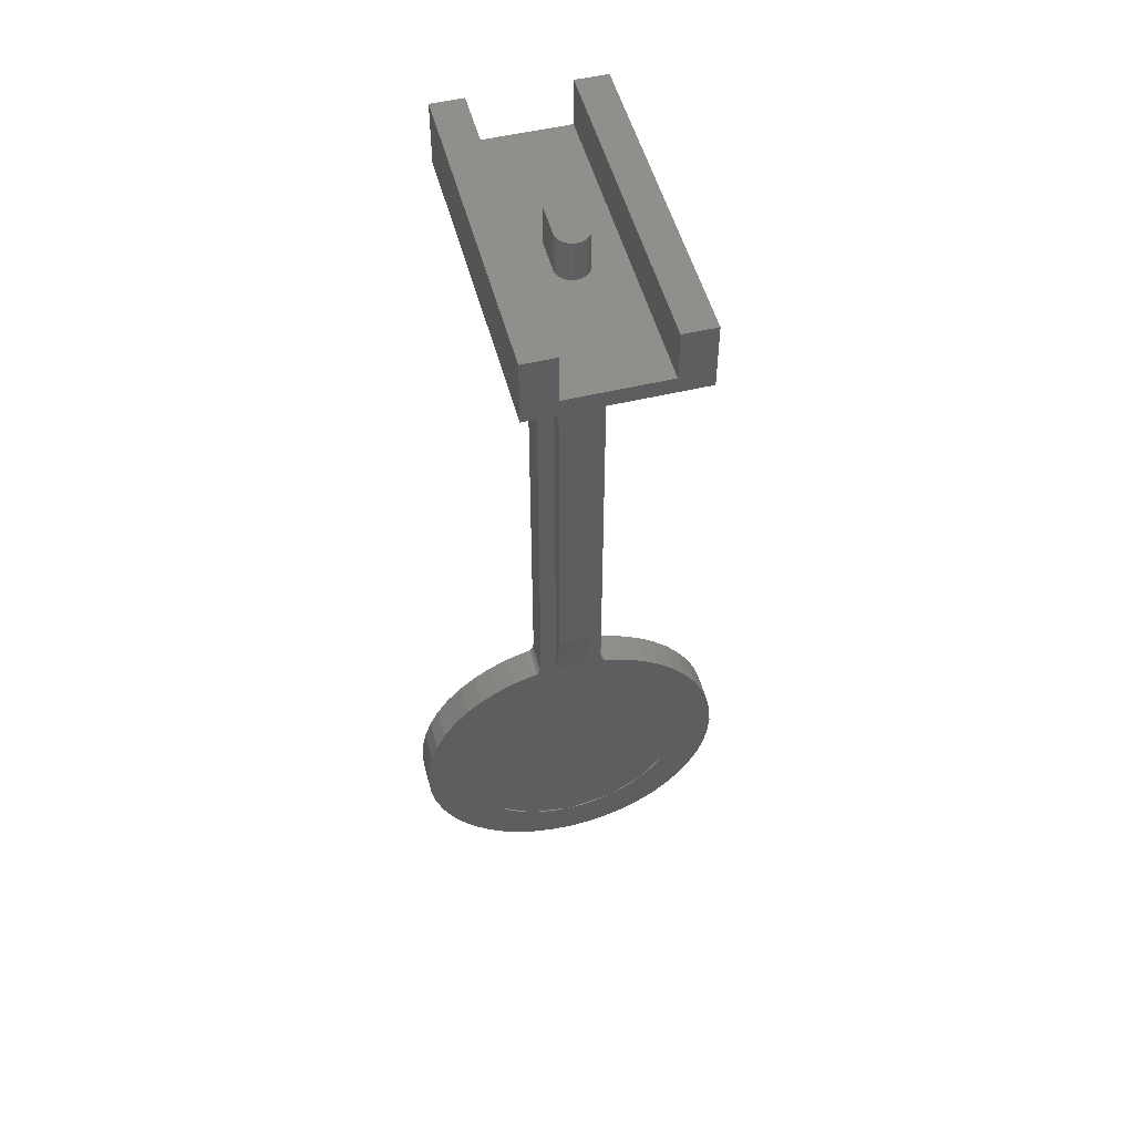
<metadata>
{"format":"stl","ext":"stl","renderer":"f3d","projection":"perspective","resolution":1024,"background":"white","views":[{"elev":51.4,"azim":165.3,"up":"+Y"}]}
</metadata>
<code>
# stl→obj: 459 verts, 710 faces
v -2.4 0.8 8
v 2.4 0.8 8
v 2.4 0.8 -8
v -2.4 0.8 -8
v 2.4 3.2 8
v 2.4 3.2 -8
v -2.4 3.2 -8
v -2.4 3.2 8
v 0 2.8 0.8
v 0.7931 2.8 0.9044
v 0.8 2.8 0.8
v 0.7727 2.8 1.007
v 0.7391 2.8 1.106
v 0.6928 2.8 1.2
v 0.6347 2.8 1.287
v 0.5657 2.8 1.366
v 0.487 2.8 1.435
v 0.4 2.8 1.493
v 0.3062 2.8 1.539
v 0.207 2.8 1.573
v 0.1044 2.8 1.593
v 0 2.8 1.6
v -0.1044 2.8 1.593
v -0.207 2.8 1.573
v -0.3062 2.8 1.539
v -0.4 2.8 1.493
v -0.487 2.8 1.435
v -0.5657 2.8 1.366
v -0.6347 2.8 1.287
v -0.6928 2.8 1.2
v -0.7391 2.8 1.106
v -0.7727 2.8 1.007
v -0.7931 2.8 0.9044
v -0.8 2.8 0.8
v 0.8 0.8 0.8
v 0.7931 0.8 0.9044
v 0.7727 0.8 1.007
v 0.7391 0.8 1.106
v 0.6928 0.8 1.2
v 0.6347 0.8 1.287
v 0.5657 0.8 1.366
v 0.487 0.8 1.435
v 0.4 0.8 1.493
v 0.3062 0.8 1.539
v 0.207 0.8 1.573
v 0.1044 0.8 1.593
v 0 0.8 1.6
v -0.1044 0.8 1.593
v -0.207 0.8 1.573
v -0.3062 0.8 1.539
v -0.4 0.8 1.493
v -0.487 0.8 1.435
v -0.5657 0.8 1.366
v -0.6347 0.8 1.287
v -0.6928 0.8 1.2
v -0.7391 0.8 1.106
v -0.7727 0.8 1.007
v -0.7931 0.8 0.9044
v -0.8 0.8 0.8
v 0 2.8 -0.8
v -0.7931 2.8 -0.9044
v -0.8 2.8 -0.8
v -0.7727 2.8 -1.007
v -0.7391 2.8 -1.106
v -0.6928 2.8 -1.2
v -0.6347 2.8 -1.287
v -0.5657 2.8 -1.366
v -0.487 2.8 -1.435
v -0.4 2.8 -1.493
v -0.3062 2.8 -1.539
v -0.207 2.8 -1.573
v -0.1044 2.8 -1.593
v 0 2.8 -1.6
v 0.1044 2.8 -1.593
v 0.207 2.8 -1.573
v 0.3062 2.8 -1.539
v 0.4 2.8 -1.493
v 0.487 2.8 -1.435
v 0.5657 2.8 -1.366
v 0.6347 2.8 -1.287
v 0.6928 2.8 -1.2
v 0.7391 2.8 -1.106
v 0.7727 2.8 -1.007
v 0.7931 2.8 -0.9044
v 0.8 2.8 -0.8
v -0.8 0.8 -0.8
v -0.7931 0.8 -0.9044
v -0.7727 0.8 -1.007
v -0.7391 0.8 -1.106
v -0.6928 0.8 -1.2
v -0.6347 0.8 -1.287
v -0.5657 0.8 -1.366
v -0.487 0.8 -1.435
v -0.4 0.8 -1.493
v -0.3062 0.8 -1.539
v -0.207 0.8 -1.573
v -0.1044 0.8 -1.593
v 0 0.8 -1.6
v 0.1044 0.8 -1.593
v 0.207 0.8 -1.573
v 0.3062 0.8 -1.539
v 0.4 0.8 -1.493
v 0.487 0.8 -1.435
v 0.5657 0.8 -1.366
v 0.6347 0.8 -1.287
v 0.6928 0.8 -1.2
v 0.7391 0.8 -1.106
v 0.7727 0.8 -1.007
v 0.7931 0.8 -0.9044
v 0.8 0.8 -0.8
v 4 3.2 -8
v 4 3.2 8
v 4 0 8
v 4 0 -8
v -4 3.2 8
v -4 3.2 -8
v -4 0 -8
v -4 0 8
v 0 -0.8 -4
v 0 -0.8 4
v 2.379 -4 0.3132
v 2.4 -4 0
v 2.4 0 0
v 2.379 0 0.3132
v 2.318 -4 0.6211
v 2.318 0 0.6211
v 2.217 -4 0.9185
v 2.217 0 0.9185
v 2.078 -4 1.2
v 2.078 0 1.2
v 1.904 -4 1.461
v 1.904 0 1.461
v 1.697 -4 1.697
v 1.697 0 1.697
v 1.461 -4 1.904
v 1.461 0 1.904
v 1.2 -4 2.078
v 1.2 0 2.078
v 0.9185 -4 2.217
v 0.9185 0 2.217
v 0.6211 -4 2.318
v 0.6211 0 2.318
v 0.3132 -4 2.379
v 0.3132 0 2.379
v 0 -4 2.4
v 0 0 2.4
v -0.3132 -4 2.379
v -0.3132 0 2.379
v -0.6211 -4 2.318
v -0.6211 0 2.318
v -0.9185 -4 2.217
v -0.9185 0 2.217
v -1.2 -4 2.078
v -1.2 0 2.078
v -1.461 -4 1.904
v -1.461 0 1.904
v -1.697 -4 1.697
v -1.697 0 1.697
v -1.904 -4 1.461
v -1.904 0 1.461
v -2.078 -4 1.2
v -2.078 0 1.2
v -2.217 -4 0.9185
v -2.217 0 0.9185
v -2.318 -4 0.6211
v -2.318 0 0.6211
v -2.379 -4 0.3132
v -2.379 0 0.3132
v -2.4 -4 0
v -2.4 0 0
v -2.379 -4 -0.3132
v -2.379 0 -0.3132
v -2.318 -4 -0.6211
v -2.318 0 -0.6211
v -2.217 -4 -0.9185
v -2.217 0 -0.9185
v -2.078 -4 -1.2
v -2.078 0 -1.2
v -1.904 -4 -1.461
v -1.904 0 -1.461
v -1.697 -4 -1.697
v -1.697 0 -1.697
v -1.461 -4 -1.904
v -1.461 0 -1.904
v -1.2 -4 -2.078
v -1.2 0 -2.078
v -0.9185 -4 -2.217
v -0.9185 0 -2.217
v -0.6211 -4 -2.318
v -0.6211 0 -2.318
v -0.3132 -4 -2.379
v -0.3132 0 -2.379
v 0 -4 -2.4
v 0 0 -2.4
v 0.3132 -4 -2.379
v 0.3132 0 -2.379
v 0.6211 -4 -2.318
v 0.6211 0 -2.318
v 0.9185 -4 -2.217
v 0.9185 0 -2.217
v 1.2 -4 -2.078
v 1.2 0 -2.078
v 1.461 -4 -1.904
v 1.461 0 -1.904
v 1.697 -4 -1.697
v 1.697 0 -1.697
v 1.904 -4 -1.461
v 1.904 0 -1.461
v 2.078 -4 -1.2
v 2.078 0 -1.2
v 2.217 -4 -0.9185
v 2.217 0 -0.9185
v 2.318 -4 -0.6211
v 2.318 0 -0.6211
v 2.379 -4 -0.3132
v 2.379 0 -0.3132
v 0 -4 0
v 1.6 -26.88 -0.8
v 1.607 -26.98 0.8
v 1.607 -26.98 -0.8
v 1.6 -26.88 0.8
v 1.627 -27.09 0.8
v 1.627 -27.09 -0.8
v 1.661 -27.19 0.8
v 1.661 -27.19 -0.8
v 1.707 -27.28 0.8
v 1.707 -27.28 -0.8
v 1.765 -27.37 0.8
v 1.765 -27.37 -0.8
v 1.834 -27.45 0.8
v 1.834 -27.45 -0.8
v 1.913 -27.51 0.8
v 1.913 -27.51 -0.8
v 2 -27.57 0.8
v 2 -27.57 -0.8
v 2.094 -27.62 0.8
v 2.094 -27.62 -0.8
v 0 -27.2 0.8
v 1.6 -27.2 0.8
v 0 -27.2 -0.8
v 1.6 -27.2 -0.8
v -1.6 -26.88 -0.8
v -1.607 -26.98 -0.8
v -1.607 -26.98 0.8
v -1.6 -26.88 0.8
v -1.627 -27.09 -0.8
v -1.627 -27.09 0.8
v -1.661 -27.19 -0.8
v -1.661 -27.19 0.8
v -1.707 -27.28 -0.8
v -1.707 -27.28 0.8
v -1.765 -27.37 -0.8
v -1.765 -27.37 0.8
v -1.834 -27.45 -0.8
v -1.834 -27.45 0.8
v -1.913 -27.51 -0.8
v -1.913 -27.51 0.8
v -2 -27.57 -0.8
v -2 -27.57 0.8
v -2.094 -27.62 -0.8
v -2.094 -27.62 0.8
v -1.6 -27.2 0.8
v -1.6 -27.2 -0.8
v 0.8 -4 0.8
v 1.6 -4 0.8
v 0.8 -26.88 0.8
v 0.8 -26.88 -0.8
v 1.6 -4 -0.8
v 0.8 -4 -0.8
v -0.8 -4 0.8
v -1.6 -4 0.8
v -0.8 -26.88 0.8
v -0.8 -26.88 -0.8
v -1.6 -4 -0.8
v -0.8 -4 -0.8
v 0.8 -24 -1.6
v -0.8 -4 -1.6
v 0.8 -4 -1.6
v -0.8 -24 -1.6
v -0.8 -24 -0.8
v 0.8 -24 -0.8
v -0.8 -24 1.6
v 0.8 -4 1.6
v -0.8 -4 1.6
v 0.8 -24 1.6
v 0.8 -24 0.8
v -0.8 -24 0.8
v -0.8 -27.2 0.8
v 0.8 -27.2 0.8
v -0.8 -27.2 -0.8
v 0.8 -27.2 -0.8
v 0 -35.2 0.8
v -7.931 -34.16 0.8
v -8 -35.2 0.8
v -7.727 -33.13 0.8
v -7.391 -32.14 0.8
v -6.928 -31.2 0.8
v -6.347 -30.33 0.8
v -5.657 -29.54 0.8
v -4.87 -28.85 0.8
v -4 -28.27 0.8
v -3.062 -27.81 0.8
v -2.07 -27.47 0.8
v -1.044 -27.27 0.8
v 1.044 -27.27 0.8
v 2.07 -27.47 0.8
v 3.062 -27.81 0.8
v 4 -28.27 0.8
v 4.87 -28.85 0.8
v 5.657 -29.54 0.8
v 6.347 -30.33 0.8
v 6.928 -31.2 0.8
v 7.391 -32.14 0.8
v 7.727 -33.13 0.8
v 7.931 -34.16 0.8
v 8 -35.2 0.8
v 7.931 -36.24 0.8
v 7.727 -37.27 0.8
v 7.391 -38.26 0.8
v 6.928 -39.2 0.8
v 6.347 -40.07 0.8
v 5.657 -40.86 0.8
v 4.87 -41.55 0.8
v 4 -42.13 0.8
v 3.062 -42.59 0.8
v 2.07 -42.93 0.8
v 1.044 -43.13 0.8
v 0 -43.2 0.8
v -1.044 -43.13 0.8
v -2.07 -42.93 0.8
v -3.062 -42.59 0.8
v -4 -42.13 0.8
v -4.87 -41.55 0.8
v -5.657 -40.86 0.8
v -6.347 -40.07 0.8
v -6.928 -39.2 0.8
v -7.391 -38.26 0.8
v -7.727 -37.27 0.8
v -7.931 -36.24 0.8
v 7.931 -34.16 -0.8
v 8 -35.2 -0.8
v 7.727 -33.13 -0.8
v 7.391 -32.14 -0.8
v 6.928 -31.2 -0.8
v 6.347 -30.33 -0.8
v 5.657 -29.54 -0.8
v 4.87 -28.85 -0.8
v 4 -28.27 -0.8
v 3.062 -27.81 -0.8
v 2.07 -27.47 -0.8
v 1.044 -27.27 -0.8
v -1.044 -27.27 -0.8
v -2.07 -27.47 -0.8
v -3.062 -27.81 -0.8
v -4 -28.27 -0.8
v -4.87 -28.85 -0.8
v -5.657 -29.54 -0.8
v -6.347 -30.33 -0.8
v -6.928 -31.2 -0.8
v -7.391 -32.14 -0.8
v -7.727 -33.13 -0.8
v -7.931 -34.16 -0.8
v -8 -35.2 -0.8
v -7.931 -36.24 -0.8
v -7.727 -37.27 -0.8
v -7.391 -38.26 -0.8
v -6.928 -39.2 -0.8
v -6.347 -40.07 -0.8
v -5.657 -40.86 -0.8
v -4.87 -41.55 -0.8
v -4 -42.13 -0.8
v -3.062 -42.59 -0.8
v -2.07 -42.93 -0.8
v -1.044 -43.13 -0.8
v 0 -43.2 -0.8
v 1.044 -43.13 -0.8
v 2.07 -42.93 -0.8
v 3.062 -42.59 -0.8
v 4 -42.13 -0.8
v 4.87 -41.55 -0.8
v 5.657 -40.86 -0.8
v 6.347 -40.07 -0.8
v 6.928 -39.2 -0.8
v 7.391 -38.26 -0.8
v 7.727 -37.27 -0.8
v 7.931 -36.24 -0.8
v 5.948 -35.98 -0.8
v 6 -35.2 -0.8
v 5.795 -36.75 -0.8
v 5.543 -37.5 -0.8
v 5.196 -38.2 -0.8
v 4.76 -38.85 -0.8
v 4.243 -39.44 -0.8
v 3.653 -39.96 -0.8
v 3 -40.4 -0.8
v 2.296 -40.74 -0.8
v 1.553 -41 -0.8
v 0.783 -41.15 -0.8
v 0 -41.2 -0.8
v -0.783 -41.15 -0.8
v -1.553 -41 -0.8
v -2.296 -40.74 -0.8
v -3 -40.4 -0.8
v -3.653 -39.96 -0.8
v -4.243 -39.44 -0.8
v -4.76 -38.85 -0.8
v -5.196 -38.2 -0.8
v -5.543 -37.5 -0.8
v -5.795 -36.75 -0.8
v -5.948 -35.98 -0.8
v -6 -35.2 -0.8
v -5.948 -34.42 -0.8
v -5.795 -33.65 -0.8
v -5.543 -32.9 -0.8
v -5.196 -32.2 -0.8
v -4.76 -31.55 -0.8
v -4.243 -30.96 -0.8
v -3.653 -30.44 -0.8
v -3 -30 -0.8
v -2.296 -29.66 -0.8
v -1.553 -29.4 -0.8
v -0.783 -29.25 -0.8
v 0 -29.2 -0.8
v 0.783 -29.25 -0.8
v 1.553 -29.4 -0.8
v 2.296 -29.66 -0.8
v 3 -30 -0.8
v 3.653 -30.44 -0.8
v 4.243 -30.96 -0.8
v 4.76 -31.55 -0.8
v 5.196 -32.2 -0.8
v 5.543 -32.9 -0.8
v 5.795 -33.65 -0.8
v 5.948 -34.42 -0.8
v 4.823 -31.83 -0.8
v -3.347 -40.04 -0.8
v -4.835 -38.56 -0.8
v 3.365 -30.37 -0.8
v -4.4 -37.6 -0.8
v -5.2 -36.8 -0.8
v -4.4 -36 -0.8
v -2.272 -36 -0.8
v -3.872 -37.6 -0.8
v 1.2 -35.6 -0.8
v 2.8 -35.8 -0.8
v 2.656 -36.48 -0.8
v 2.26 -37.06 -0.8
v 0.8 -36 -0.8
v 1.684 -37.46 -0.8
v 1 -37.6 -0.8
v -0.9196 -37.6 -0.8
v 0.676 -36 -0.8
v 1.04 -35.84 -0.8
v 1.216 -35.45 -0.8
v 2.811 -33.85 -0.8
v 2.8 -30.4 -0.8
v 2.808 -30.93 -0.8
v 1.206 -32.53 -0.8
v 1.2 -30.4 -0.8
f 1 2 3
f 3 4 1
f 2 5 6
f 6 3 2
f 4 7 8
f 8 1 4
f 9 10 11
f 9 12 10
f 9 13 12
f 9 14 13
f 9 15 14
f 9 16 15
f 9 17 16
f 9 18 17
f 9 19 18
f 9 20 19
f 9 21 20
f 9 22 21
f 9 23 22
f 9 24 23
f 9 25 24
f 9 26 25
f 9 27 26
f 9 28 27
f 9 29 28
f 9 30 29
f 9 31 30
f 9 32 31
f 9 33 32
f 9 34 33
f 10 35 11
f 35 10 36
f 12 36 10
f 36 12 37
f 13 37 12
f 37 13 38
f 14 38 13
f 38 14 39
f 15 39 14
f 39 15 40
f 16 40 15
f 40 16 41
f 17 41 16
f 41 17 42
f 18 42 17
f 42 18 43
f 19 43 18
f 43 19 44
f 20 44 19
f 44 20 45
f 21 45 20
f 45 21 46
f 22 46 21
f 46 22 47
f 23 47 22
f 47 23 48
f 24 48 23
f 48 24 49
f 25 49 24
f 49 25 50
f 26 50 25
f 50 26 51
f 27 51 26
f 51 27 52
f 28 52 27
f 52 28 53
f 29 53 28
f 53 29 54
f 30 54 29
f 54 30 55
f 31 55 30
f 55 31 56
f 32 56 31
f 56 32 57
f 33 57 32
f 57 33 58
f 34 58 33
f 58 34 59
f 60 61 62
f 60 63 61
f 60 64 63
f 60 65 64
f 60 66 65
f 60 67 66
f 60 68 67
f 60 69 68
f 60 70 69
f 60 71 70
f 60 72 71
f 60 73 72
f 60 74 73
f 60 75 74
f 60 76 75
f 60 77 76
f 60 78 77
f 60 79 78
f 60 80 79
f 60 81 80
f 60 82 81
f 60 83 82
f 60 84 83
f 60 85 84
f 61 86 62
f 86 61 87
f 63 87 61
f 87 63 88
f 64 88 63
f 88 64 89
f 65 89 64
f 89 65 90
f 66 90 65
f 90 66 91
f 67 91 66
f 91 67 92
f 68 92 67
f 92 68 93
f 69 93 68
f 93 69 94
f 70 94 69
f 94 70 95
f 71 95 70
f 95 71 96
f 72 96 71
f 96 72 97
f 73 97 72
f 97 73 98
f 74 98 73
f 98 74 99
f 75 99 74
f 99 75 100
f 76 100 75
f 100 76 101
f 77 101 76
f 101 77 102
f 78 102 77
f 102 78 103
f 79 103 78
f 103 79 104
f 80 104 79
f 104 80 105
f 81 105 80
f 105 81 106
f 82 106 81
f 106 82 107
f 83 107 82
f 107 83 108
f 84 108 83
f 108 84 109
f 85 109 84
f 109 85 110
f 11 85 62
f 62 34 11
f 62 86 59
f 59 34 62
f 11 35 110
f 110 85 11
f 111 6 5
f 5 112 111
f 111 112 113
f 113 114 111
f 115 8 7
f 7 116 115
f 115 116 117
f 117 118 115
f 111 114 3
f 3 6 111
f 7 4 117
f 117 116 7
f 113 2 1
f 1 118 113
f 115 118 1
f 1 8 115
f 5 2 113
f 113 112 5
f 117 4 3
f 3 114 117
f 117 119 120
f 120 118 117
f 118 120 113
f 113 120 119
f 119 114 113
f 114 119 117
f 121 122 123
f 123 124 121
f 125 121 124
f 124 126 125
f 127 125 126
f 126 128 127
f 129 127 128
f 128 130 129
f 131 129 130
f 130 132 131
f 133 131 132
f 132 134 133
f 135 133 134
f 134 136 135
f 137 135 136
f 136 138 137
f 139 137 138
f 138 140 139
f 141 139 140
f 140 142 141
f 143 141 142
f 142 144 143
f 145 143 144
f 144 146 145
f 147 145 146
f 146 148 147
f 149 147 148
f 148 150 149
f 151 149 150
f 150 152 151
f 153 151 152
f 152 154 153
f 155 153 154
f 154 156 155
f 157 155 156
f 156 158 157
f 159 157 158
f 158 160 159
f 161 159 160
f 160 162 161
f 163 161 162
f 162 164 163
f 165 163 164
f 164 166 165
f 167 165 166
f 166 168 167
f 169 167 168
f 168 170 169
f 171 169 170
f 170 172 171
f 173 171 172
f 172 174 173
f 175 173 174
f 174 176 175
f 177 175 176
f 176 178 177
f 179 177 178
f 178 180 179
f 181 179 180
f 180 182 181
f 183 181 182
f 182 184 183
f 185 183 184
f 184 186 185
f 187 185 186
f 186 188 187
f 189 187 188
f 188 190 189
f 191 189 190
f 190 192 191
f 193 191 192
f 192 194 193
f 195 193 194
f 194 196 195
f 197 195 196
f 196 198 197
f 199 197 198
f 198 200 199
f 201 199 200
f 200 202 201
f 203 201 202
f 202 204 203
f 205 203 204
f 204 206 205
f 207 205 206
f 206 208 207
f 209 207 208
f 208 210 209
f 211 209 210
f 210 212 211
f 213 211 212
f 212 214 213
f 215 213 214
f 214 216 215
f 122 215 216
f 216 123 122
f 217 122 121
f 217 121 125
f 217 125 127
f 217 127 129
f 217 129 131
f 217 131 133
f 217 133 135
f 217 135 137
f 217 137 139
f 217 139 141
f 217 141 143
f 217 143 145
f 217 145 147
f 217 147 149
f 217 149 151
f 217 151 153
f 217 153 155
f 217 155 157
f 217 157 159
f 217 159 161
f 217 161 163
f 217 163 165
f 217 165 167
f 217 167 169
f 217 169 171
f 217 171 173
f 217 173 175
f 217 175 177
f 217 177 179
f 217 179 181
f 217 181 183
f 217 183 185
f 217 185 187
f 217 187 189
f 217 189 191
f 217 191 193
f 217 193 195
f 217 195 197
f 217 197 199
f 217 199 201
f 217 201 203
f 217 203 205
f 217 205 207
f 217 207 209
f 217 209 211
f 217 211 213
f 217 213 215
f 217 215 122
f 218 219 220
f 219 218 221
f 220 222 223
f 222 220 219
f 223 224 225
f 224 223 222
f 225 226 227
f 226 225 224
f 227 228 229
f 228 227 226
f 229 230 231
f 230 229 228
f 231 232 233
f 232 231 230
f 233 234 235
f 234 233 232
f 235 236 237
f 236 235 234
f 238 236 230
f 239 230 224
f 238 230 239
f 239 224 221
f 231 237 240
f 225 231 241
f 241 231 240
f 218 225 241
f 242 243 244
f 244 245 242
f 243 246 247
f 247 244 243
f 246 248 249
f 249 247 246
f 248 250 251
f 251 249 248
f 250 252 253
f 253 251 250
f 252 254 255
f 255 253 252
f 254 256 257
f 257 255 254
f 256 258 259
f 259 257 256
f 258 260 261
f 261 259 258
f 255 261 238
f 249 255 262
f 262 255 238
f 245 249 262
f 240 260 254
f 263 254 248
f 240 254 263
f 263 248 242
f 264 221 265
f 221 264 266
f 267 268 218
f 268 267 269
f 218 265 221
f 265 218 268
f 270 271 245
f 245 272 270
f 273 242 274
f 274 275 273
f 242 245 271
f 271 274 242
f 276 277 278
f 277 276 279
f 279 275 277
f 275 279 280
f 278 281 276
f 281 278 269
f 282 283 284
f 283 282 285
f 285 264 283
f 264 285 286
f 284 287 282
f 287 284 270
f 288 282 287
f 286 285 289
f 280 279 290
f 291 276 281
f 282 288 289
f 289 285 282
f 279 291 290
f 291 279 276
f 245 262 288
f 288 272 245
f 242 290 263
f 290 242 273
f 221 289 239
f 289 221 266
f 218 241 291
f 291 267 218
f 292 293 294
f 292 295 293
f 292 296 295
f 292 297 296
f 292 298 297
f 292 299 298
f 292 300 299
f 292 301 300
f 292 302 301
f 292 303 302
f 292 304 303
f 292 238 304
f 292 305 238
f 292 306 305
f 292 307 306
f 292 308 307
f 292 309 308
f 292 310 309
f 292 311 310
f 292 312 311
f 292 313 312
f 292 314 313
f 292 315 314
f 292 316 315
f 292 317 316
f 292 318 317
f 292 319 318
f 292 320 319
f 292 321 320
f 292 322 321
f 292 323 322
f 292 324 323
f 292 325 324
f 292 326 325
f 292 327 326
f 292 328 327
f 292 329 328
f 292 330 329
f 292 331 330
f 292 332 331
f 292 333 332
f 292 334 333
f 292 335 334
f 292 336 335
f 292 337 336
f 292 338 337
f 292 339 338
f 292 294 339
f 340 316 341
f 316 340 315
f 342 315 340
f 315 342 314
f 343 314 342
f 314 343 313
f 344 313 343
f 313 344 312
f 345 312 344
f 312 345 311
f 346 311 345
f 311 346 310
f 347 310 346
f 310 347 309
f 348 309 347
f 309 348 308
f 349 308 348
f 308 349 307
f 350 307 349
f 307 350 306
f 351 306 350
f 306 351 305
f 240 305 351
f 305 240 238
f 352 238 240
f 238 352 304
f 353 304 352
f 304 353 303
f 354 303 353
f 303 354 302
f 355 302 354
f 302 355 301
f 356 301 355
f 301 356 300
f 357 300 356
f 300 357 299
f 358 299 357
f 299 358 298
f 359 298 358
f 298 359 297
f 360 297 359
f 297 360 296
f 361 296 360
f 296 361 295
f 362 295 361
f 295 362 293
f 363 293 362
f 293 363 294
f 364 294 363
f 294 364 339
f 365 339 364
f 339 365 338
f 366 338 365
f 338 366 337
f 367 337 366
f 337 367 336
f 368 336 367
f 336 368 335
f 369 335 368
f 335 369 334
f 370 334 369
f 334 370 333
f 371 333 370
f 333 371 332
f 372 332 371
f 332 372 331
f 373 331 372
f 331 373 330
f 374 330 373
f 330 374 329
f 375 329 374
f 329 375 328
f 376 328 375
f 328 376 327
f 377 327 376
f 327 377 326
f 378 326 377
f 326 378 325
f 379 325 378
f 325 379 324
f 380 324 379
f 324 380 323
f 381 323 380
f 323 381 322
f 382 322 381
f 322 382 321
f 383 321 382
f 321 383 320
f 384 320 383
f 320 384 319
f 385 319 384
f 319 385 318
f 386 318 385
f 318 386 317
f 341 317 386
f 317 341 316
f 341 386 387
f 387 388 341
f 386 385 389
f 389 387 386
f 385 384 390
f 390 389 385
f 384 383 391
f 391 390 384
f 383 382 392
f 392 391 383
f 382 381 393
f 393 392 382
f 381 380 394
f 394 393 381
f 380 379 395
f 395 394 380
f 379 378 396
f 396 395 379
f 378 377 397
f 397 396 378
f 377 376 398
f 398 397 377
f 376 375 399
f 399 398 376
f 375 374 400
f 400 399 375
f 374 373 401
f 401 400 374
f 373 372 402
f 402 401 373
f 372 371 403
f 403 402 372
f 371 370 404
f 404 403 371
f 370 369 405
f 405 404 370
f 369 368 406
f 406 405 369
f 368 367 407
f 407 406 368
f 367 366 408
f 408 407 367
f 366 365 409
f 409 408 366
f 365 364 410
f 410 409 365
f 364 363 411
f 411 410 364
f 363 362 412
f 412 411 363
f 362 361 413
f 413 412 362
f 361 360 414
f 414 413 361
f 360 359 415
f 415 414 360
f 359 358 416
f 416 415 359
f 358 357 417
f 417 416 358
f 357 356 418
f 418 417 357
f 356 355 419
f 419 418 356
f 355 354 420
f 420 419 355
f 354 353 421
f 421 420 354
f 353 352 422
f 422 421 353
f 352 240 423
f 423 422 352
f 240 351 424
f 424 423 240
f 351 350 425
f 425 424 351
f 350 349 426
f 426 425 350
f 349 348 427
f 427 426 349
f 348 347 428
f 428 427 348
f 347 346 429
f 429 428 347
f 346 345 430
f 430 429 346
f 345 344 431
f 431 430 345
f 344 343 432
f 432 431 344
f 343 342 433
f 433 432 343
f 342 340 434
f 434 433 342
f 340 341 388
f 388 434 340
f 429 435 436
f 436 405 429
f 437 438 429
f 429 405 437
f 439 440 441
f 439 441 442
f 442 443 439
f 444 445 446
f 446 447 444
f 448 447 449
f 449 450 448
f 448 450 451
f 451 452 448
f 447 448 453
f 447 453 444
f 454 455 445
f 445 444 454
f 456 457 458
f 458 459 456
f 443 437 439
f 439 437 440
f 440 437 408
f 408 411 440
f 440 411 414
f 414 441 440
f 441 414 417
f 417 442 441
f 442 417 420
f 420 458 442
f 458 420 423
f 423 459 458
f 456 438 457
f 445 432 388
f 388 446 445
f 446 388 390
f 390 447 446
f 447 390 393
f 393 396 447
f 447 396 399
f 399 449 447
f 449 399 402
f 402 450 449
f 459 423 426
f 426 456 459
f 438 456 426
f 450 402 436
f 436 451 450
f 444 453 448
f 444 448 452
f 452 454 444
f 432 445 455
f 455 435 432

</code>
